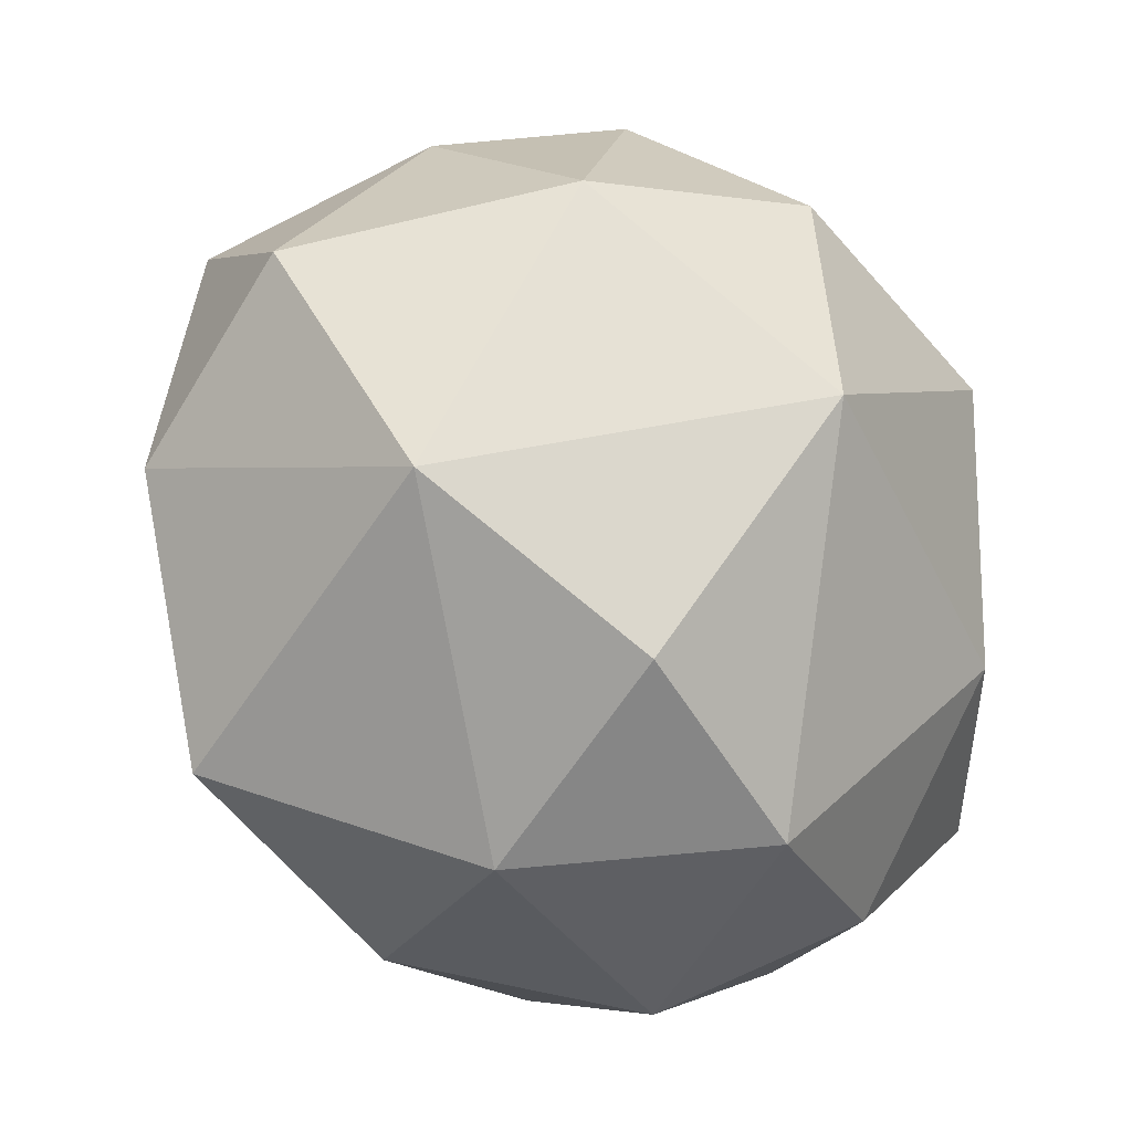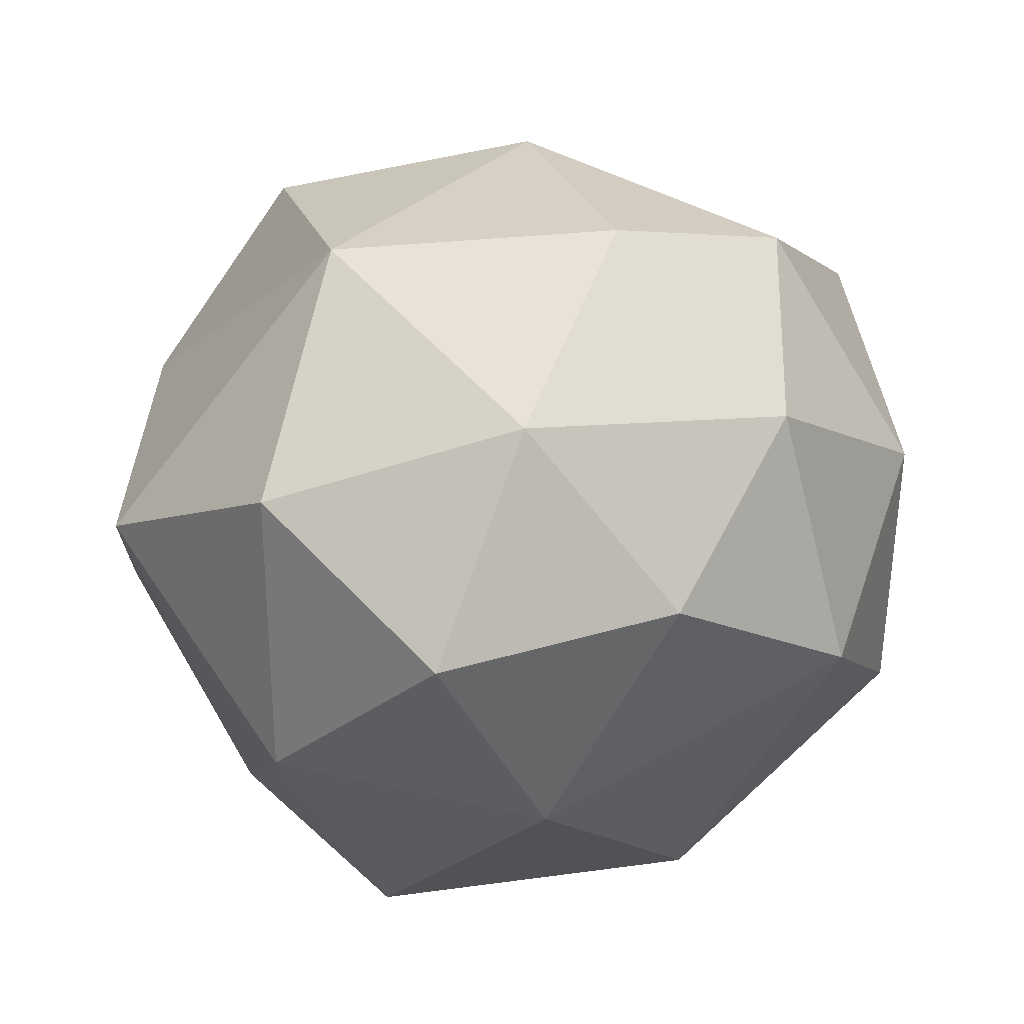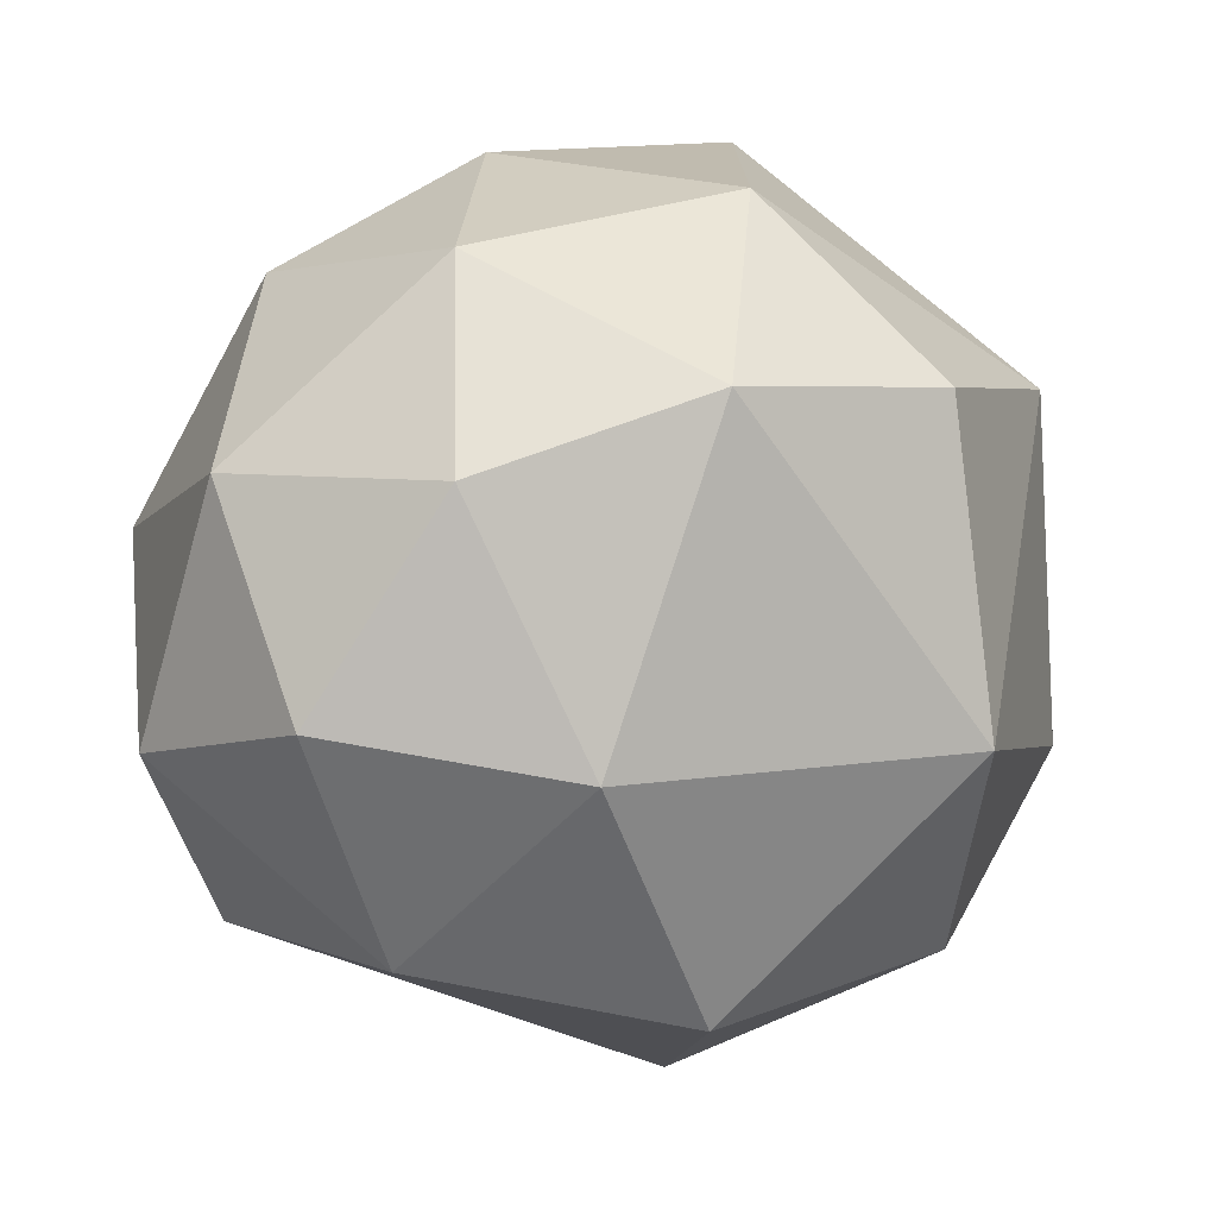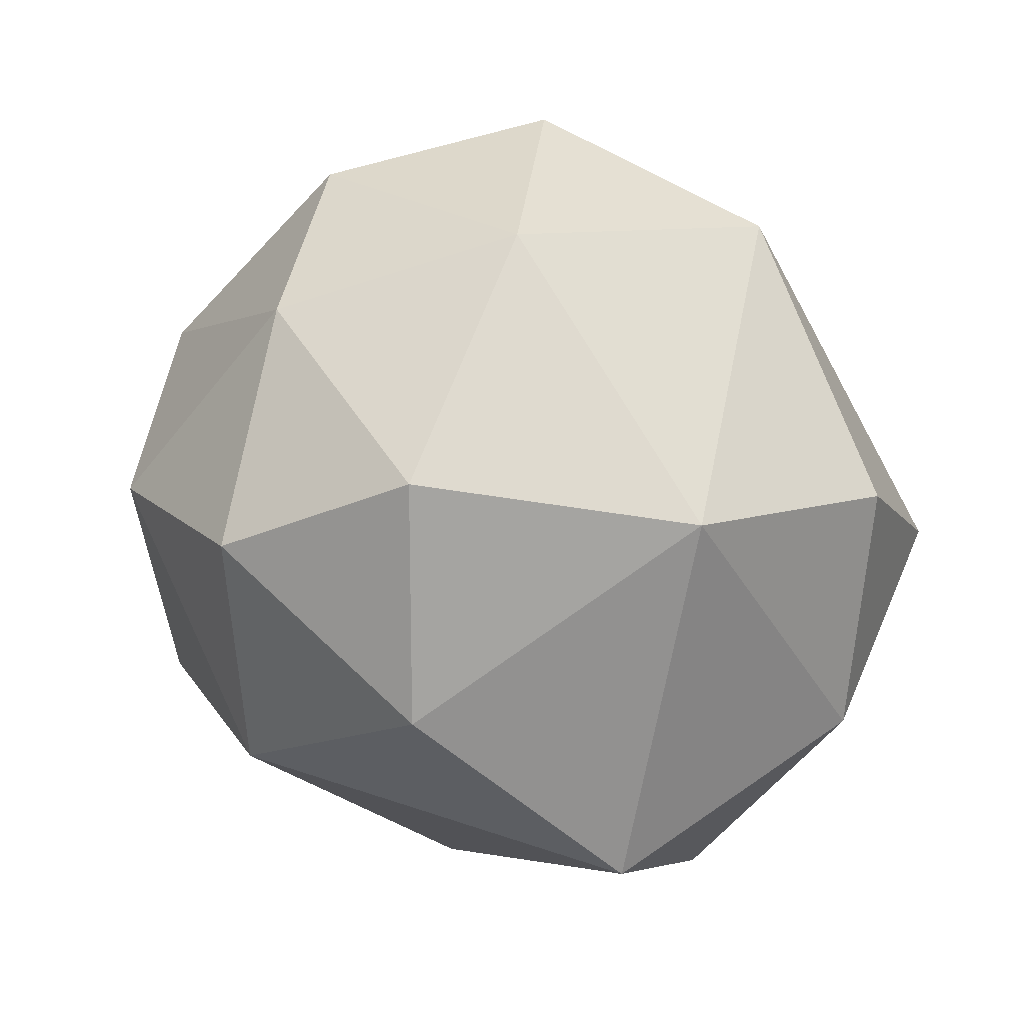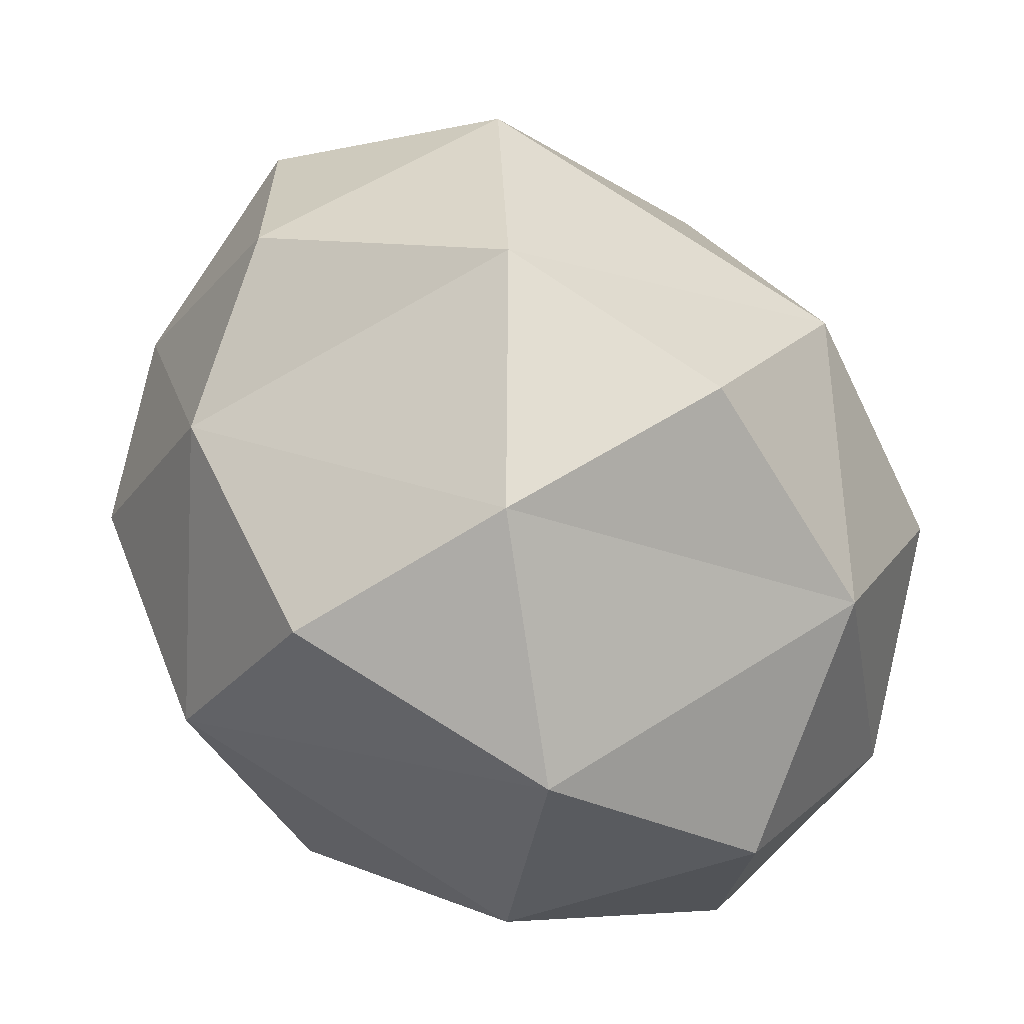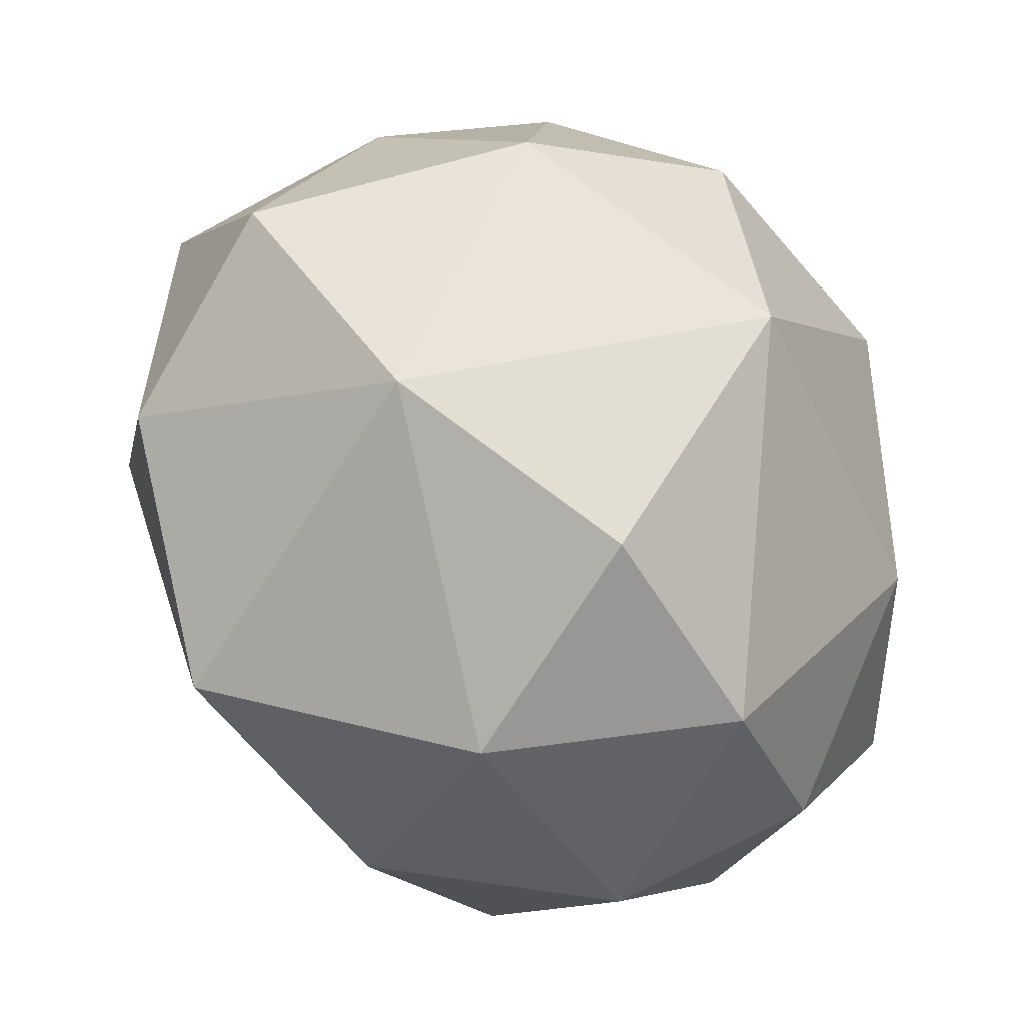
<metadata>
{"format":"obj","ext":"obj","renderer":"f3d","projection":"perspective","resolution":1024,"background":"white","views":[{"elev":37.5,"azim":103.4,"up":"+Y"},{"elev":-40.8,"azim":17.6,"up":"+Z"},{"elev":-64.6,"azim":72.8,"up":"+Z"},{"elev":54.0,"azim":42.5,"up":"+Y"},{"elev":17.2,"azim":-57.0,"up":"+Z"},{"elev":31.4,"azim":99.1,"up":"+Y"}]}
</metadata>
<code>
g saltyJawbreaker
v 0.4655 0.003963 0.3115
v 0.5247 -0.008635 -0.04679
v 0.4312 -0.272 0.1139
v 0.4175 -0.004415 -0.3436
v 0.5247 -0.008635 -0.04679
v 0.4296 0.2345 -0.1956
v 0.4175 -0.004415 -0.3436
v 0.2749 -0.2378 -0.4191
v 0.426 -0.2908 -0.2035
v 0.141 -0.3798 0.2773
v 0.03435 0.04396 0.5139
v 0.4655 0.003963 0.3115
v 0.2761 -0.4637 -0.01724
v 0.141 -0.3798 0.2773
v 0.4312 -0.272 0.1139
v 0.4655 0.003963 0.3115
v 0.2368 0.2382 0.4285
v 0.3634 0.3874 0.07468
v -0.4398 0.2019 -0.1936
v -0.5247 -0.03779 -0.003461
v -0.4112 -0.3176 -0.1767
v 0.141 -0.3798 0.2773
v -0.2309 -0.145 0.4092
v 0.03435 0.04396 0.5139
v -0.4167 0.1957 0.1835
v -0.2309 -0.145 0.4092
v -0.4056 -0.2553 0.1531
v -0.05071 0.337 0.4453
v -0.2855 0.1869 0.3965
v -0.1899 0.4439 0.2073
v 0.1143 0.377 -0.3341
v -0.2244 0.178 -0.4481
v 0.04915 -0.02264 -0.5139
v -0.4398 0.2019 -0.1936
v -0.4112 -0.3176 -0.1767
v -0.2471 -0.1525 -0.4561
v -0.05071 0.337 0.4453
v -0.1899 0.4439 0.2073
v 0.1192 0.4691 0.3009
v 0.01103 -0.3161 -0.5012
v -0.1544 -0.4561 -0.3207
v 0.1615 -0.4624 -0.3
v -0.05661 -0.5297 -0.01087
v 0.2761 -0.4637 -0.01724
v 0.1615 -0.4624 -0.3
v -0.1544 -0.4561 -0.3207
v -0.05661 -0.5297 -0.01087
v 0.1615 -0.4624 -0.3
v 0.1143 0.377 -0.3341
v 0.3634 0.3874 0.07468
v -0.007535 0.5297 -0.01734
v -0.007535 0.5297 -0.01734
v -0.3077 0.4298 -5.054e-05
v -0.1711 0.435 -0.2471
v 0.1143 0.377 -0.3341
v -0.007535 0.5297 -0.01734
v -0.1711 0.435 -0.2471
v -0.1899 0.4439 0.2073
v -0.3077 0.4298 -5.054e-05
v -0.007535 0.5297 -0.01734
v -0.007535 0.5297 -0.01734
v 0.3634 0.3874 0.07468
v 0.1192 0.4691 0.3009
v -0.1899 0.4439 0.2073
v -0.007535 0.5297 -0.01734
v 0.1192 0.4691 0.3009
v 0.141 -0.3798 0.2773
v 0.2761 -0.4637 -0.01724
v -0.05661 -0.5297 -0.01087
v 0.141 -0.3798 0.2773
v -0.05661 -0.5297 -0.01087
v -0.1816 -0.4076 0.2671
v -0.4112 -0.3176 -0.1767
v -0.05661 -0.5297 -0.01087
v -0.1544 -0.4561 -0.3207
v -0.1544 -0.4561 -0.3207
v 0.01103 -0.3161 -0.5012
v -0.2471 -0.1525 -0.4561
v -0.4112 -0.3176 -0.1767
v -0.1544 -0.4561 -0.3207
v -0.2471 -0.1525 -0.4561
v -0.2244 0.178 -0.4481
v 0.1143 0.377 -0.3341
v -0.1711 0.435 -0.2471
v -0.1711 0.435 -0.2471
v -0.3077 0.4298 -5.054e-05
v -0.4398 0.2019 -0.1936
v -0.2244 0.178 -0.4481
v -0.1711 0.435 -0.2471
v -0.4398 0.2019 -0.1936
v -0.2244 0.178 -0.4481
v -0.4398 0.2019 -0.1936
v -0.2471 -0.1525 -0.4561
v -0.2471 -0.1525 -0.4561
v 0.01103 -0.3161 -0.5012
v 0.04915 -0.02264 -0.5139
v -0.2244 0.178 -0.4481
v -0.2471 -0.1525 -0.4561
v 0.04915 -0.02264 -0.5139
v -0.4167 0.1957 0.1835
v -0.3077 0.4298 -5.054e-05
v -0.1899 0.4439 0.2073
v -0.2855 0.1869 0.3965
v -0.4167 0.1957 0.1835
v -0.1899 0.4439 0.2073
v -0.2309 -0.145 0.4092
v 0.141 -0.3798 0.2773
v -0.1816 -0.4076 0.2671
v -0.1816 -0.4076 0.2671
v -0.05661 -0.5297 -0.01087
v -0.4056 -0.2553 0.1531
v -0.2309 -0.145 0.4092
v -0.1816 -0.4076 0.2671
v -0.4056 -0.2553 0.1531
v -0.2309 -0.145 0.4092
v -0.4167 0.1957 0.1835
v -0.2855 0.1869 0.3965
v -0.2855 0.1869 0.3965
v -0.05071 0.337 0.4453
v 0.03435 0.04396 0.5139
v -0.2309 -0.145 0.4092
v -0.2855 0.1869 0.3965
v 0.03435 0.04396 0.5139
v -0.4398 0.2019 -0.1936
v -0.3077 0.4298 -5.054e-05
v -0.4167 0.1957 0.1835
v -0.5247 -0.03779 -0.003461
v -0.4398 0.2019 -0.1936
v -0.4167 0.1957 0.1835
v -0.5247 -0.03779 -0.003461
v -0.4167 0.1957 0.1835
v -0.4056 -0.2553 0.1531
v -0.4056 -0.2553 0.1531
v -0.05661 -0.5297 -0.01087
v -0.4112 -0.3176 -0.1767
v -0.5247 -0.03779 -0.003461
v -0.4056 -0.2553 0.1531
v -0.4112 -0.3176 -0.1767
v 0.2368 0.2382 0.4285
v -0.05071 0.337 0.4453
v 0.1192 0.4691 0.3009
v 0.2368 0.2382 0.4285
v 0.1192 0.4691 0.3009
v 0.3634 0.3874 0.07468
v 0.141 -0.3798 0.2773
v 0.4655 0.003963 0.3115
v 0.4312 -0.272 0.1139
v 0.03435 0.04396 0.5139
v -0.05071 0.337 0.4453
v 0.2368 0.2382 0.4285
v 0.03435 0.04396 0.5139
v 0.2368 0.2382 0.4285
v 0.4655 0.003963 0.3115
v 0.2749 -0.2378 -0.4191
v 0.01103 -0.3161 -0.5012
v 0.1615 -0.4624 -0.3
v 0.1615 -0.4624 -0.3
v 0.2761 -0.4637 -0.01724
v 0.426 -0.2908 -0.2035
v 0.2749 -0.2378 -0.4191
v 0.1615 -0.4624 -0.3
v 0.426 -0.2908 -0.2035
v 0.4296 0.2345 -0.1956
v 0.3634 0.3874 0.07468
v 0.1143 0.377 -0.3341
v 0.4296 0.2345 -0.1956
v 0.1143 0.377 -0.3341
v 0.4175 -0.004415 -0.3436
v 0.4175 -0.004415 -0.3436
v 0.1143 0.377 -0.3341
v 0.04915 -0.02264 -0.5139
v 0.04915 -0.02264 -0.5139
v 0.01103 -0.3161 -0.5012
v 0.2749 -0.2378 -0.4191
v 0.4175 -0.004415 -0.3436
v 0.04915 -0.02264 -0.5139
v 0.2749 -0.2378 -0.4191
v 0.5247 -0.008635 -0.04679
v 0.4655 0.003963 0.3115
v 0.3634 0.3874 0.07468
v 0.5247 -0.008635 -0.04679
v 0.3634 0.3874 0.07468
v 0.4296 0.2345 -0.1956
v 0.5247 -0.008635 -0.04679
v 0.4175 -0.004415 -0.3436
v 0.426 -0.2908 -0.2035
v 0.426 -0.2908 -0.2035
v 0.2761 -0.4637 -0.01724
v 0.4312 -0.272 0.1139
v 0.5247 -0.008635 -0.04679
v 0.426 -0.2908 -0.2035
v 0.4312 -0.272 0.1139
g saltyJawbreaker_0
f 3 2 1
f 6 5 4
f 9 8 7
f 12 11 10
f 15 14 13
f 18 17 16
f 21 20 19
f 24 23 22
f 27 26 25
f 30 29 28
f 33 32 31
f 36 35 34
f 39 38 37
f 42 41 40
f 45 44 43
f 48 47 46
f 51 50 49
f 54 53 52
f 57 56 55
f 60 59 58
f 63 62 61
f 66 65 64
f 69 68 67
f 72 71 70
f 75 74 73
f 78 77 76
f 81 80 79
f 84 83 82
f 87 86 85
f 90 89 88
f 93 92 91
f 96 95 94
f 99 98 97
f 102 101 100
f 105 104 103
f 108 107 106
f 111 110 109
f 114 113 112
f 117 116 115
f 120 119 118
f 123 122 121
f 126 125 124
f 129 128 127
f 132 131 130
f 135 134 133
f 138 137 136
f 141 140 139
f 144 143 142
f 147 146 145
f 150 149 148
f 153 152 151
f 156 155 154
f 159 158 157
f 162 161 160
f 165 164 163
f 168 167 166
f 171 170 169
f 174 173 172
f 177 176 175
f 180 179 178
f 183 182 181
f 186 185 184
f 189 188 187
f 192 191 190

</code>
